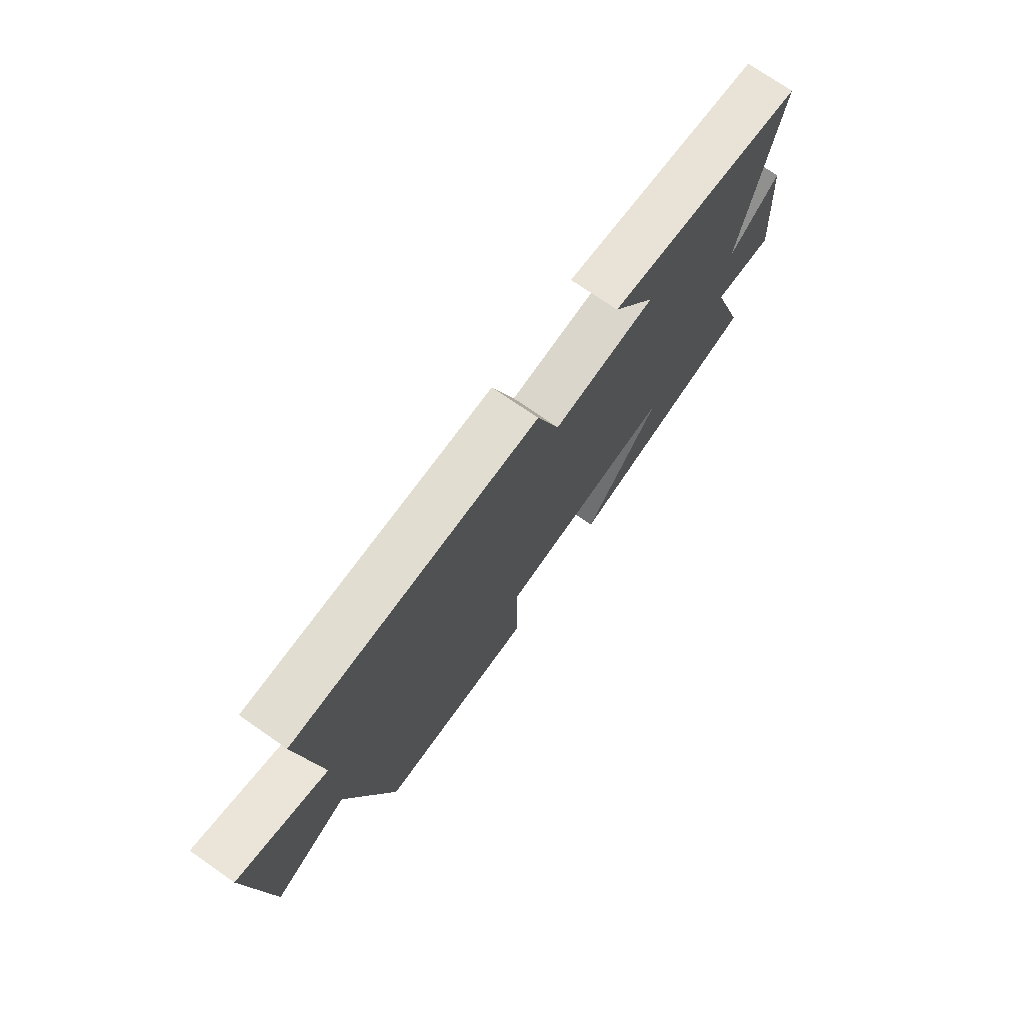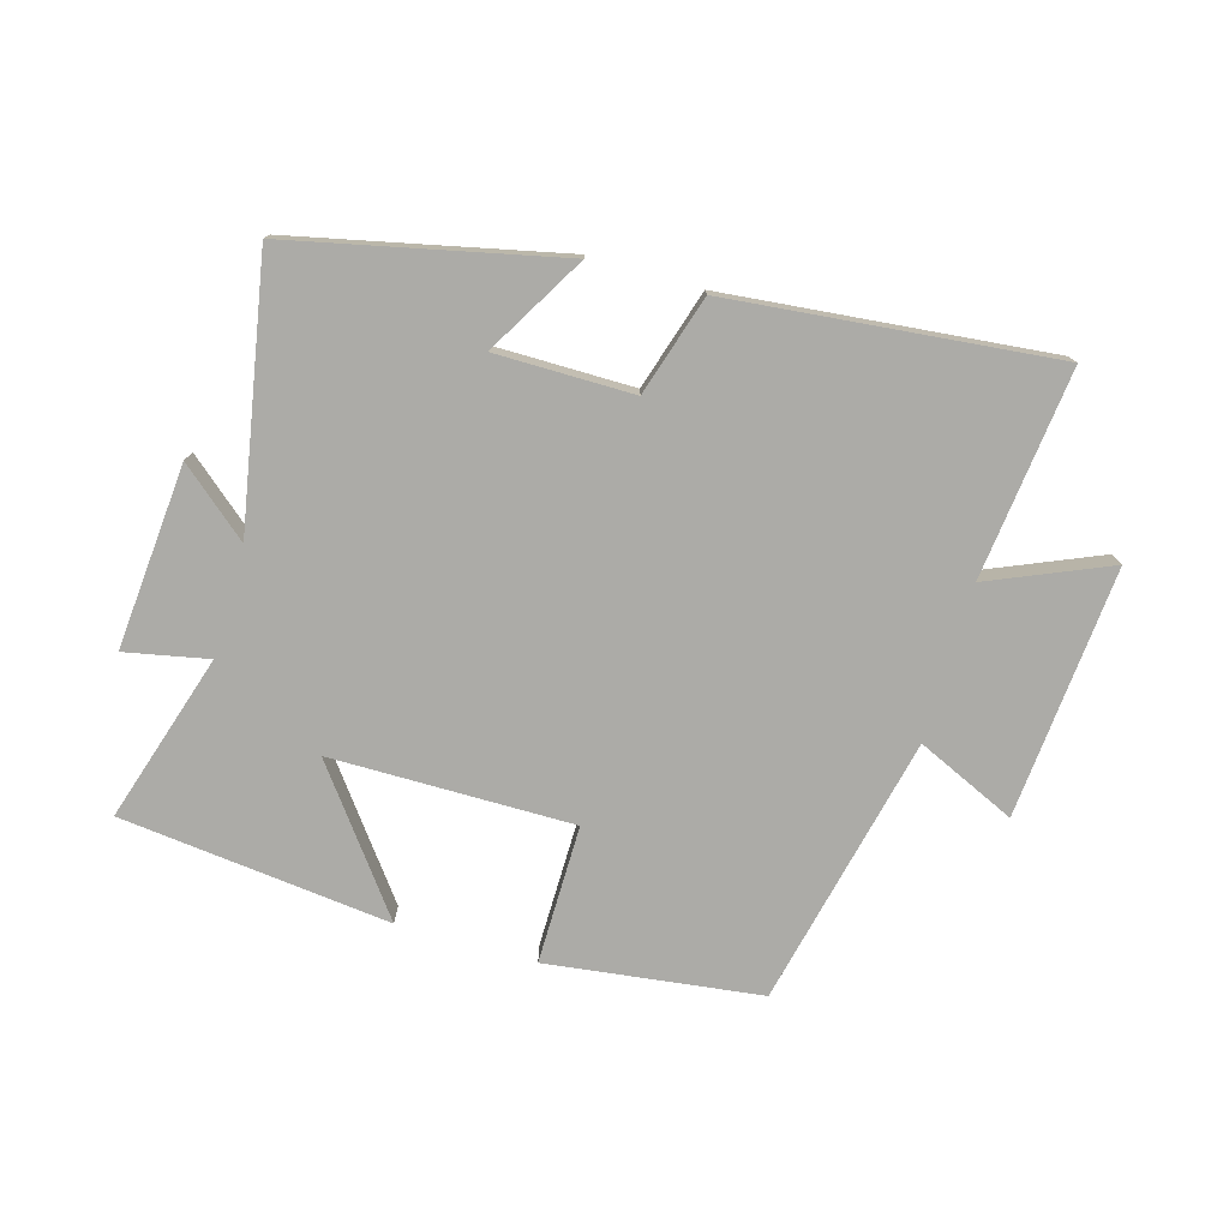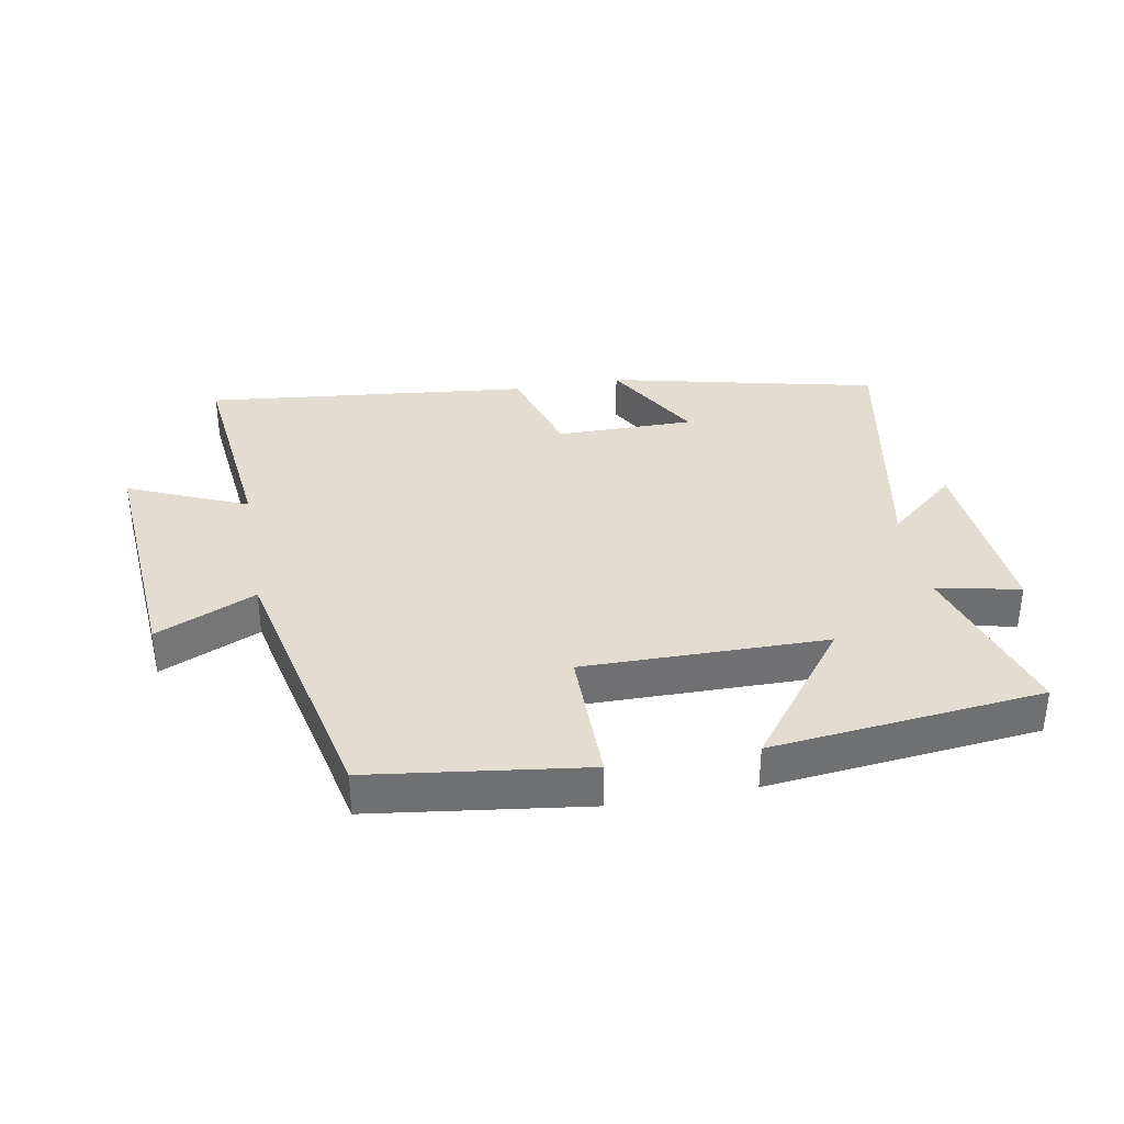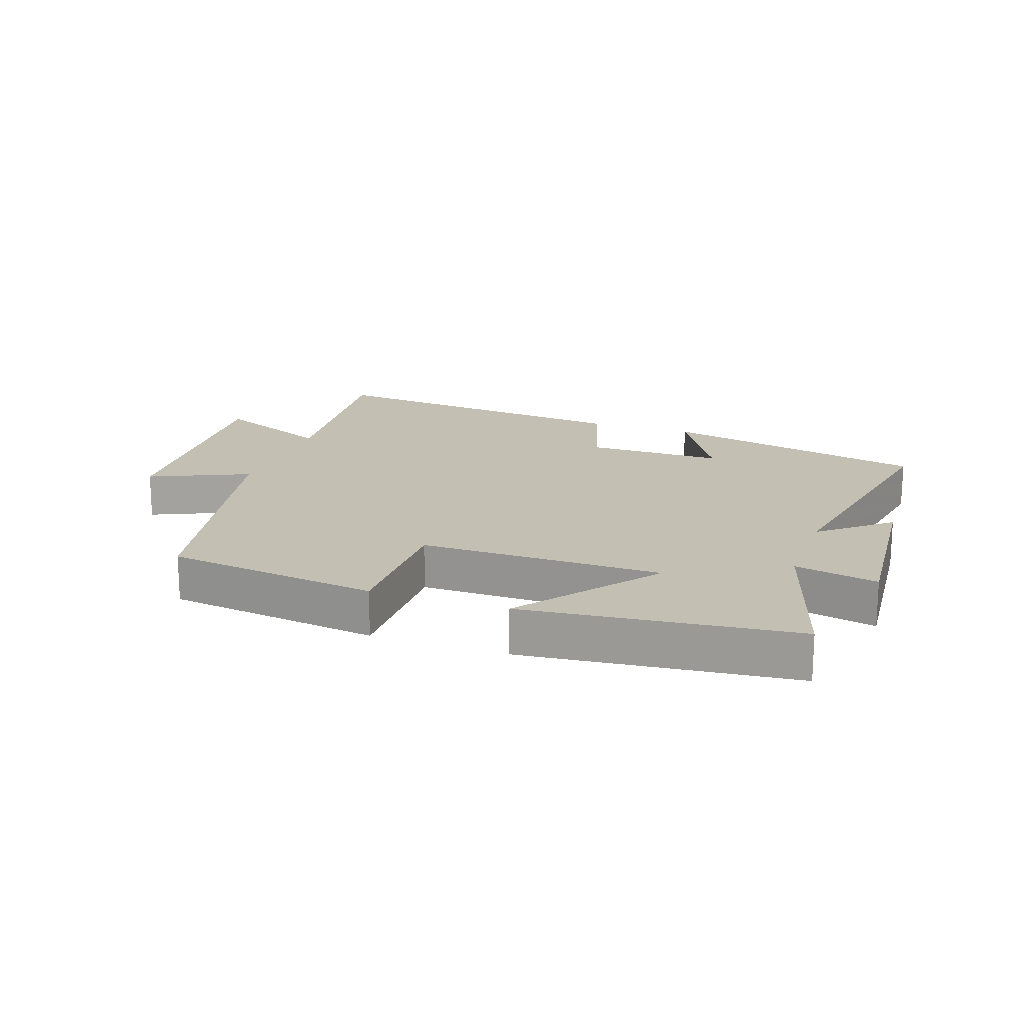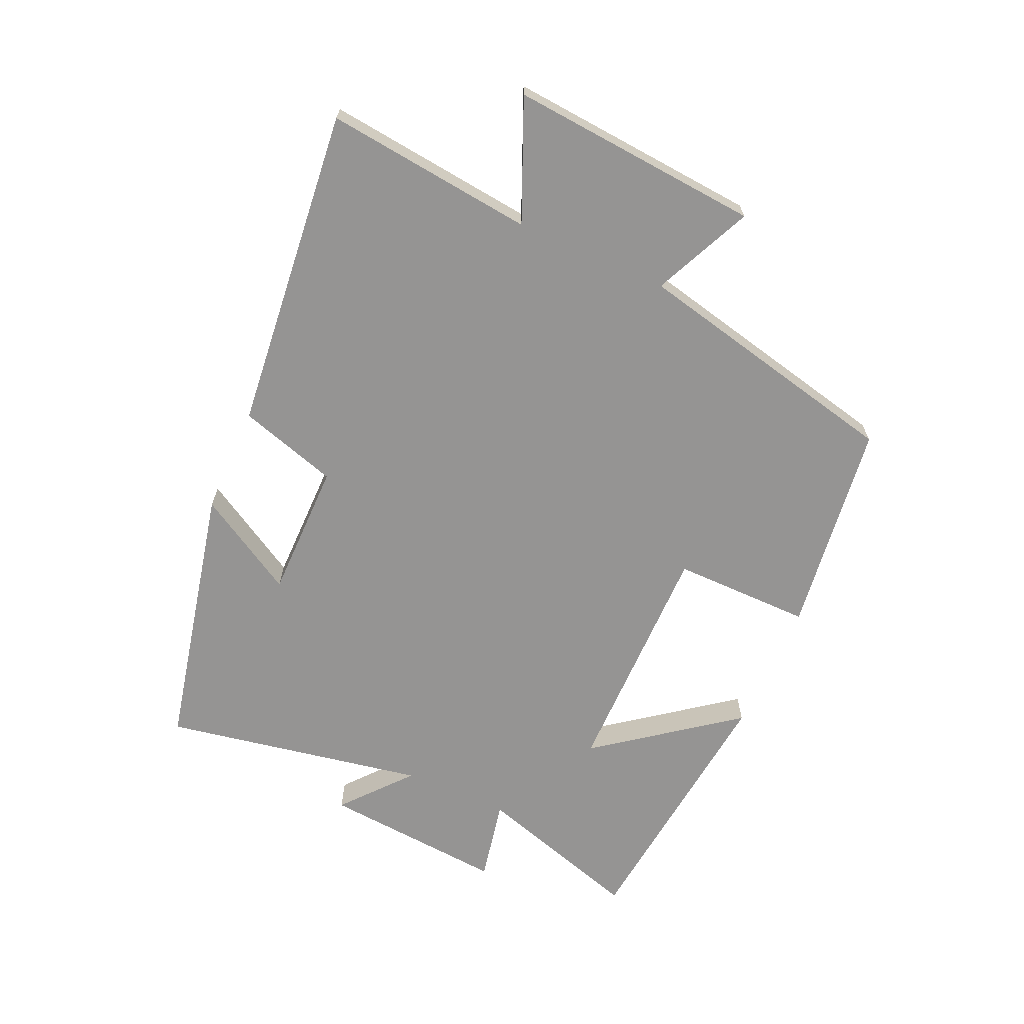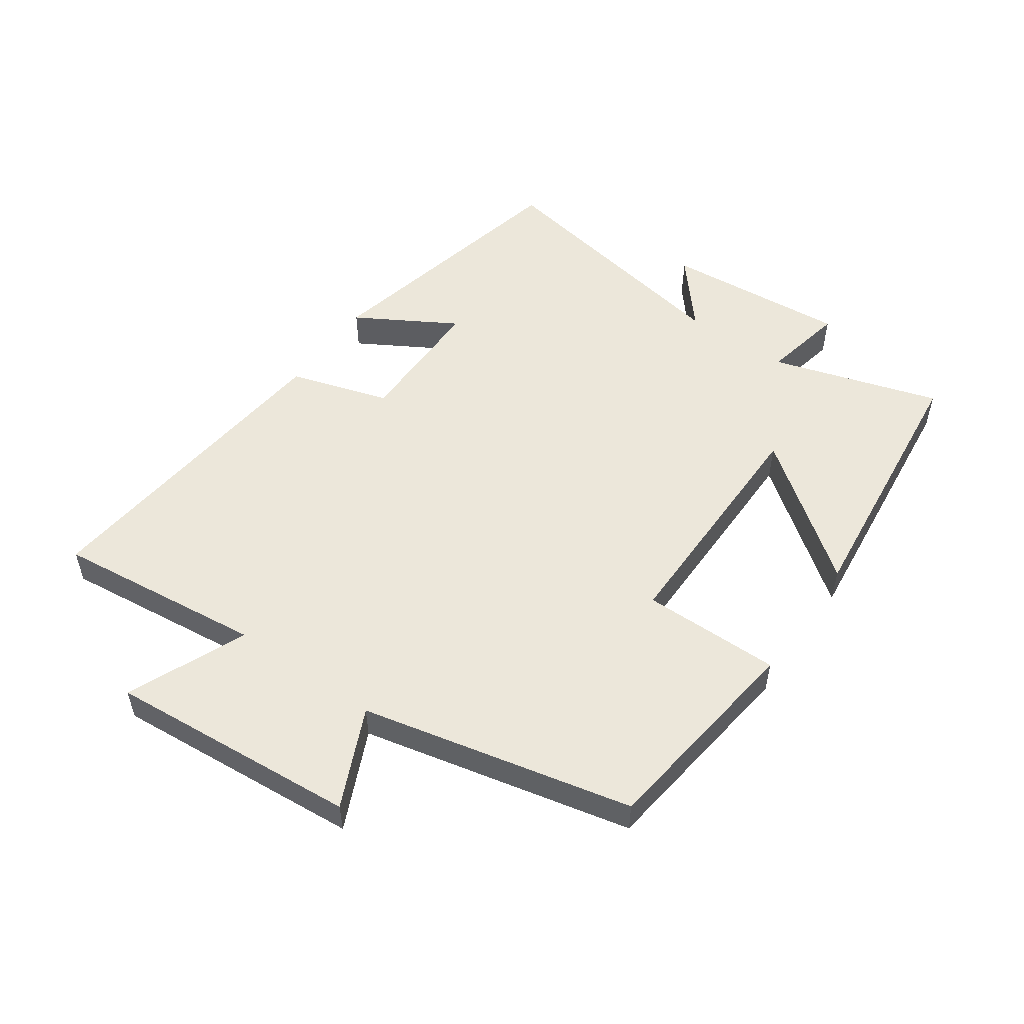
<metadata>
{"format":"obj","ext":"obj","renderer":"f3d","projection":"perspective","resolution":1024,"background":"white","views":[{"elev":74.0,"azim":124.8,"up":"+Z"},{"elev":-76.2,"azim":-16.2,"up":"+Y"},{"elev":35.4,"azim":169.9,"up":"+Y"},{"elev":17.9,"azim":-160.6,"up":"+Y"},{"elev":-67.1,"azim":65.9,"up":"+Y"},{"elev":52.8,"azim":125.0,"up":"+Y"}]}
</metadata>
<code>
v 0.404 0.07 -0.456
v 0.065 0.07 -0.5
v 0.066 0.07 -0.28
v -0.318 0.07 -0.282
v -0.153 0.07 -0.5
v -0.582 0.07 -0.453
v -0.5 0.07 -0.186
v -0.632 0.07 -0.213
v -0.608 0.07 0.079
v -0.5 0.07 -0.012
v -0.577 0.07 0.405
v -0.152 0.07 0.5
v -0.244 0.07 0.342
v -0.026 0.07 0.342
v 0.022 0.07 0.5
v 0.537 0.07 0.553
v 0.5 0.07 0.221
v 0.689 0.07 0.302
v 0.657 0.07 -0.096
v 0.5 0.07 -0.025
v 0.404 0 -0.456
v 0.065 0 -0.5
v 0.066 0 -0.28
v -0.318 0 -0.282
v -0.153 0 -0.5
v -0.582 0 -0.453
v -0.5 0 -0.186
v -0.632 0 -0.213
v -0.608 0 0.079
v -0.5 0 -0.012
v -0.577 0 0.405
v -0.152 0 0.5
v -0.244 0 0.342
v -0.026 0 0.342
v 0.022 0 0.5
v 0.537 0 0.553
v 0.5 0 0.221
v 0.689 0 0.302
v 0.657 0 -0.096
v 0.5 0 -0.025
f 17 18 19 20
f 1 2 3
f 20 1 3
f 17 20 3
f 16 17 3
f 15 16 3
f 14 15 3
f 13 14 3 4
f 10 11 12 13
f 10 13 4
f 7 8 9 10
f 7 10 4
f 4 5 6 7
f 40 39 38 37
f 23 22 21
f 23 21 40
f 23 40 37
f 23 37 36
f 23 36 35
f 23 35 34
f 24 23 34 33
f 33 32 31 30
f 24 33 30
f 30 29 28 27
f 24 30 27
f 27 26 25 24
f 1 21 22 2
f 2 22 23 3
f 3 23 24 4
f 4 24 25 5
f 5 25 26 6
f 6 26 27 7
f 7 27 28 8
f 8 28 29 9
f 9 29 30 10
f 10 30 31 11
f 11 31 32 12
f 12 32 33 13
f 13 33 34 14
f 14 34 35 15
f 15 35 36 16
f 16 36 37 17
f 17 37 38 18
f 18 38 39 19
f 19 39 40 20
f 20 40 21 1

</code>
